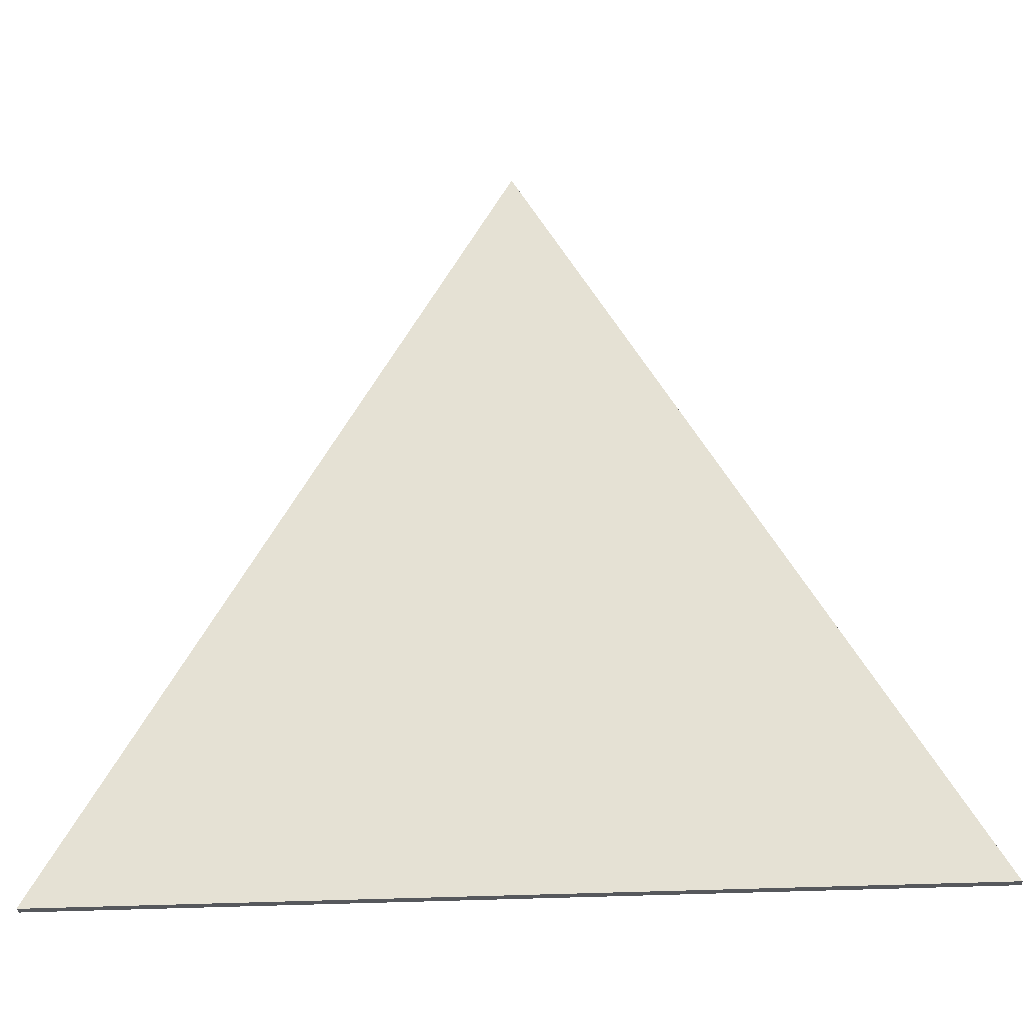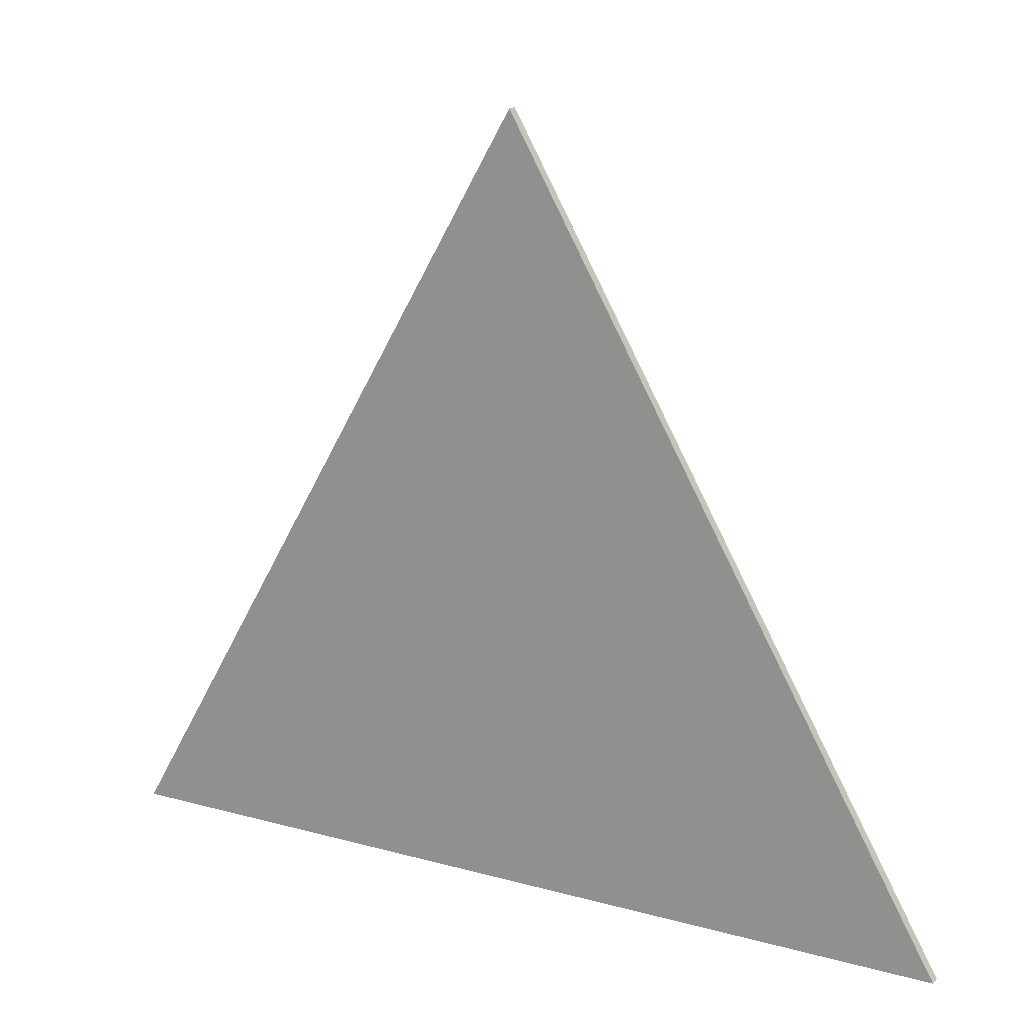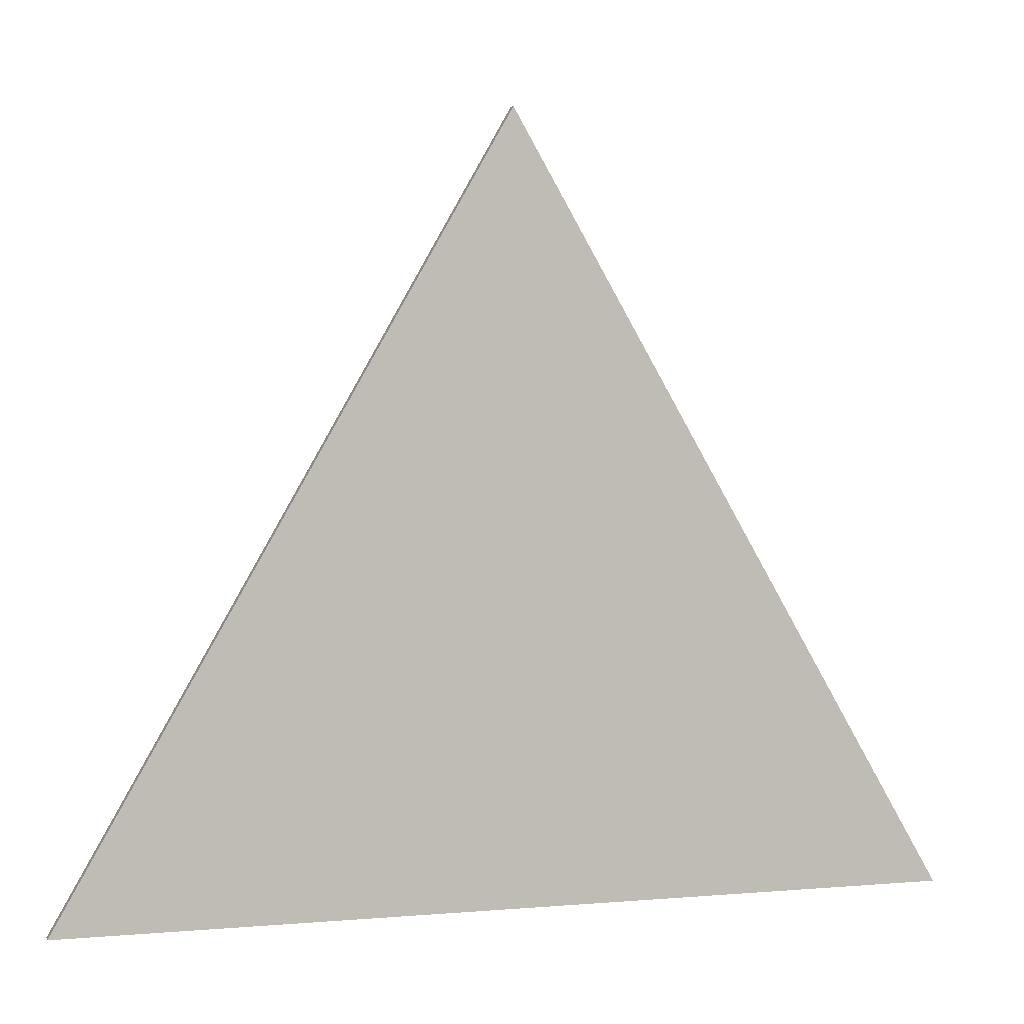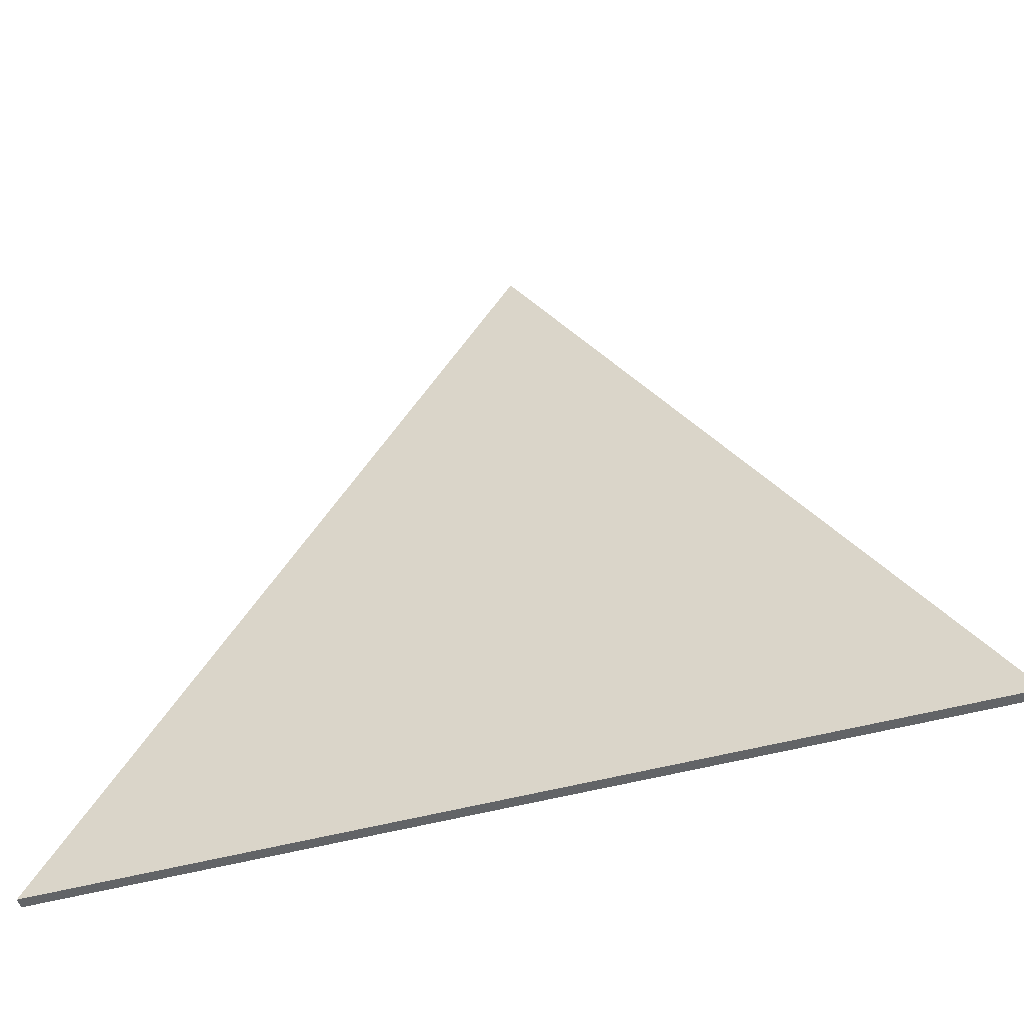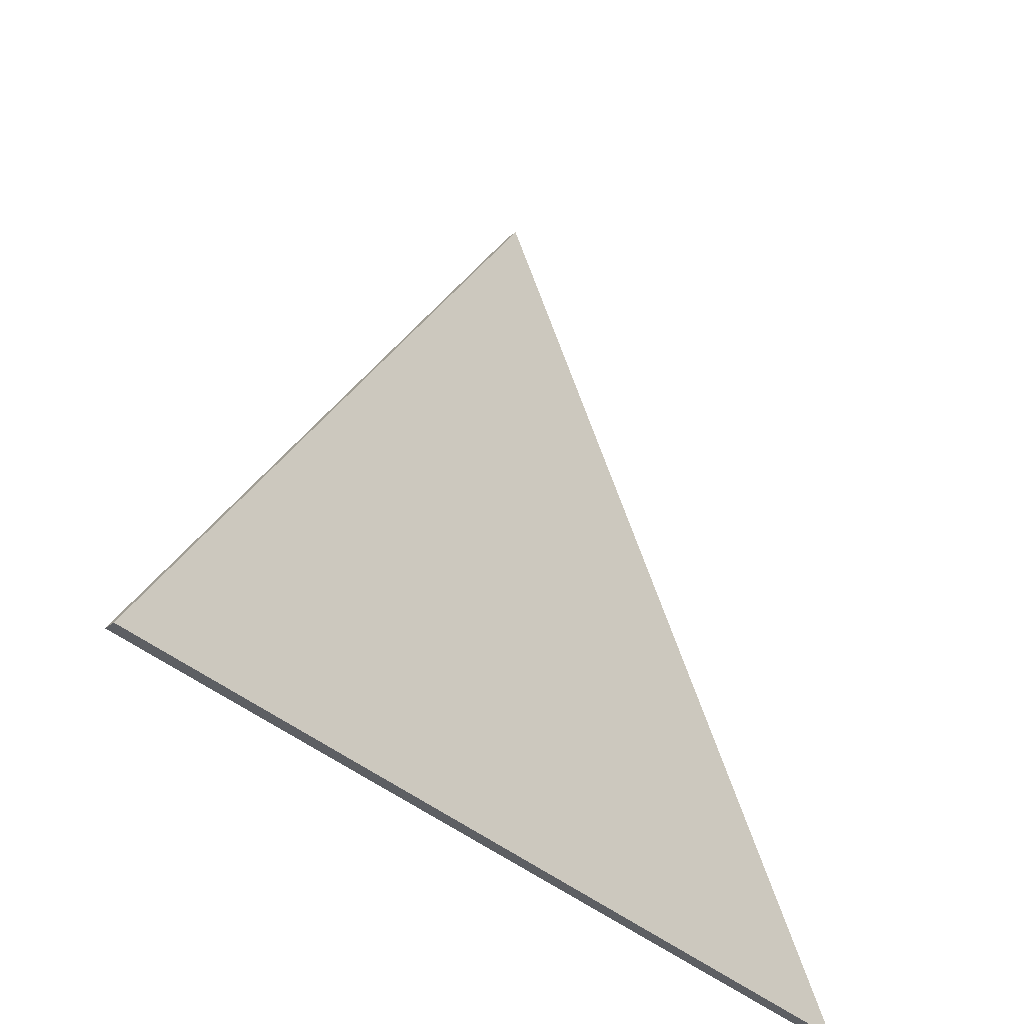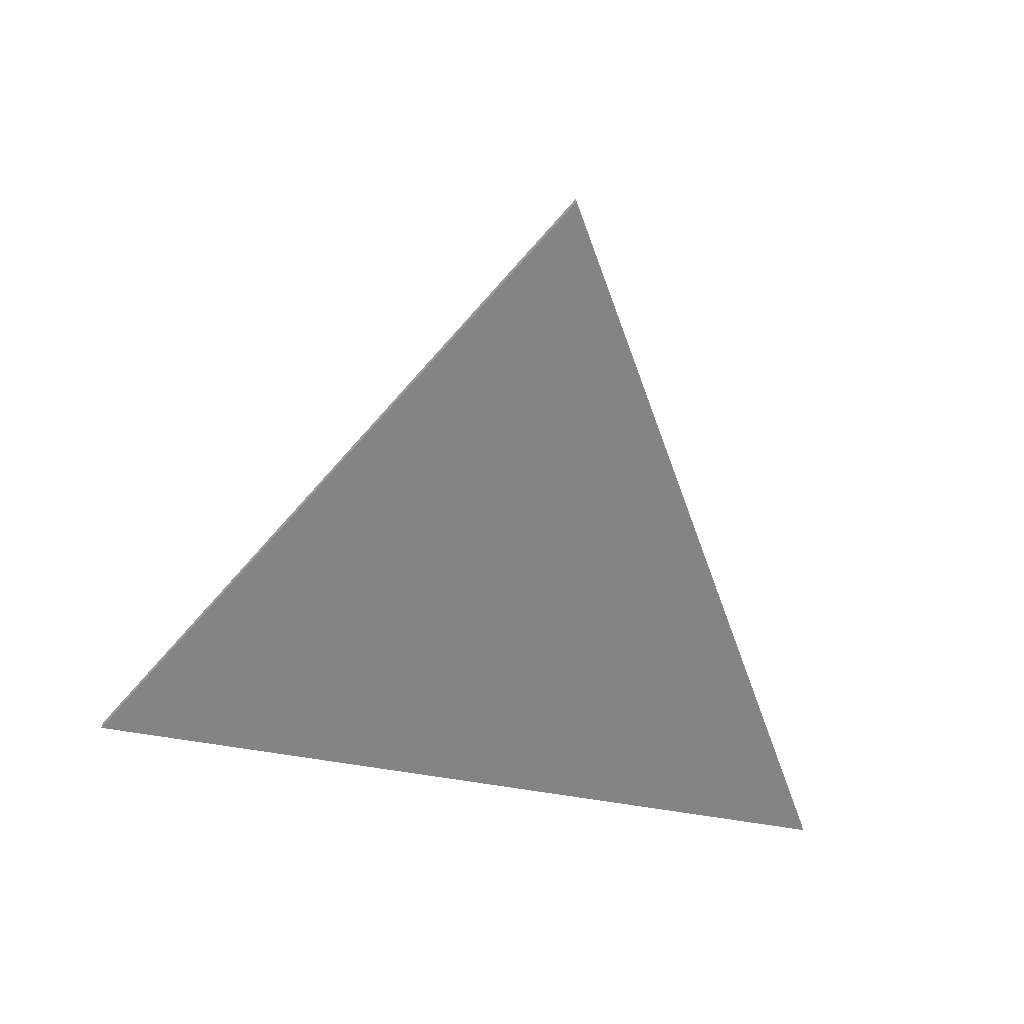
<metadata>
{"format":"obj","ext":"obj","renderer":"f3d","projection":"perspective","resolution":1024,"background":"white","views":[{"elev":-28.0,"azim":4.8,"up":"+Y"},{"elev":16.8,"azim":29.1,"up":"+Y"},{"elev":4.1,"azim":164.2,"up":"+Y"},{"elev":-51.1,"azim":16.3,"up":"+Y"},{"elev":-40.0,"azim":-47.3,"up":"+Y"},{"elev":-61.3,"azim":169.8,"up":"+Z"}]}
</metadata>
<code>
o 柱体
v 0 0.01 -0.0002
v 0 0.01 -0
v 0.00866 -0.005 -0.0002
v 0.00866 -0.005 -0
v -0.00866 -0.005 -0.0002
v -0.00866 -0.005 -0
f 2 3 1
f 4 5 3
f 4 2 6
f 6 1 5
f 1 3 5
f 2 4 3
f 4 6 5
f 6 2 1

</code>
